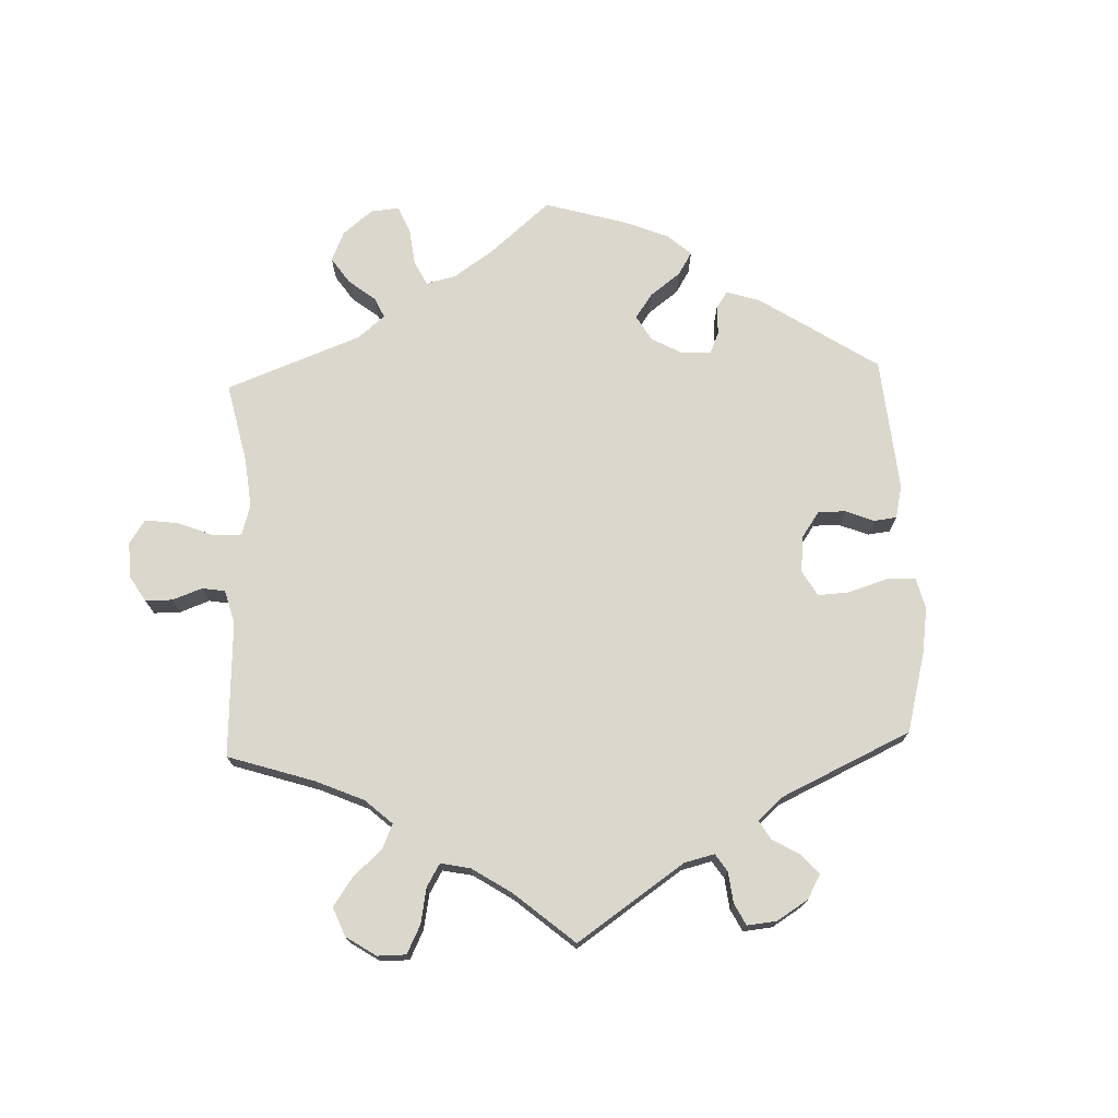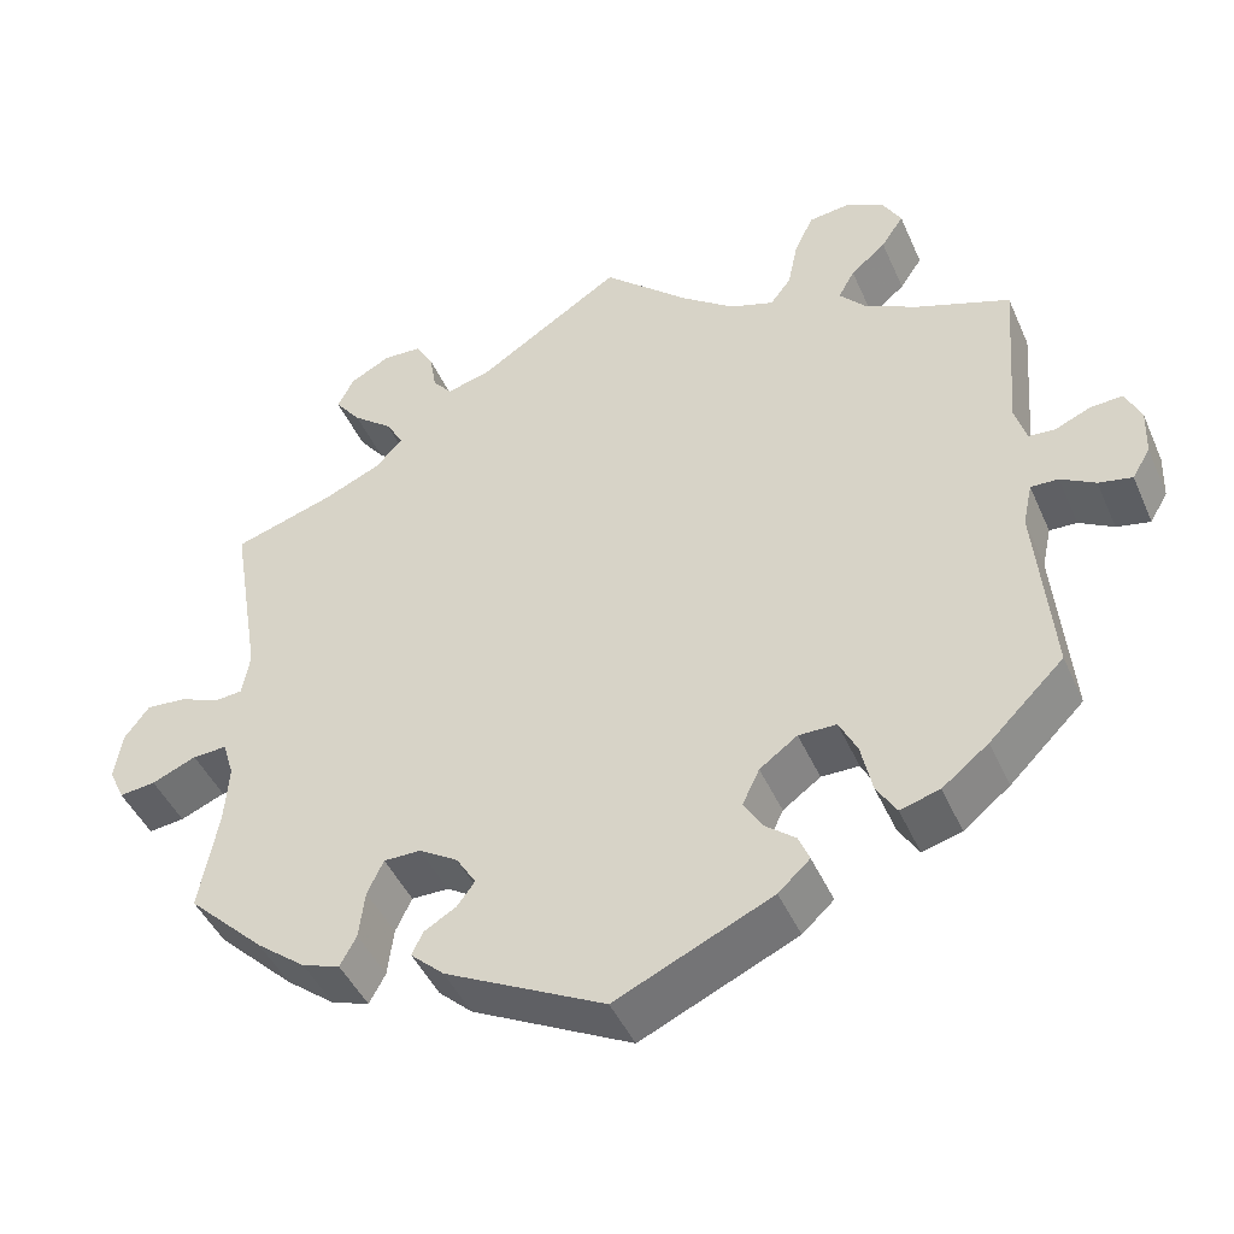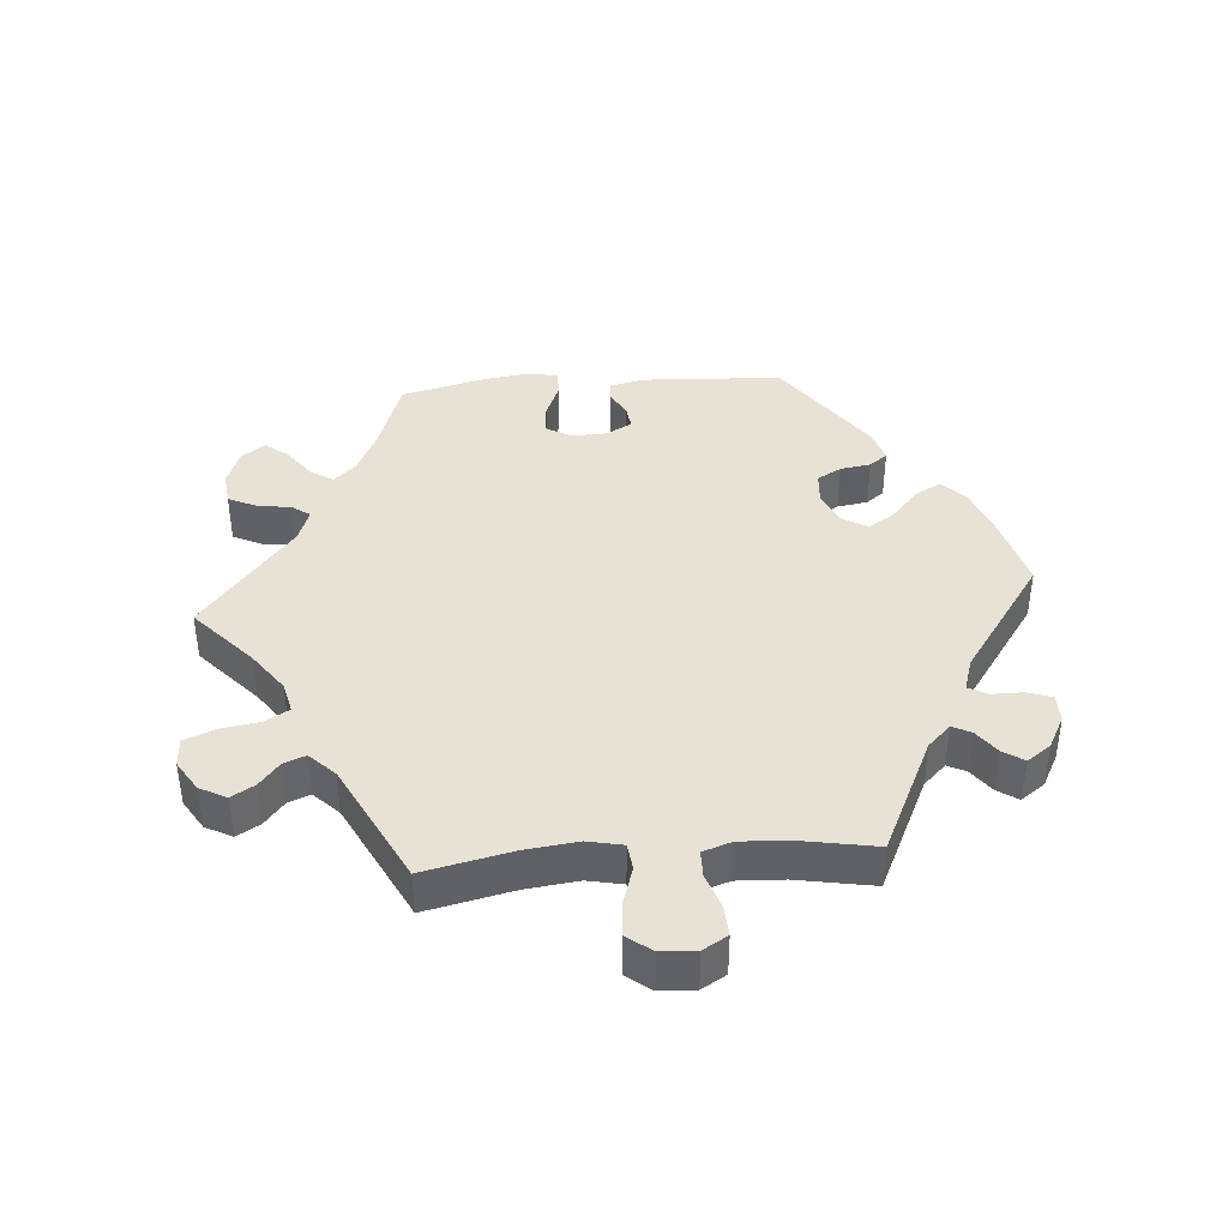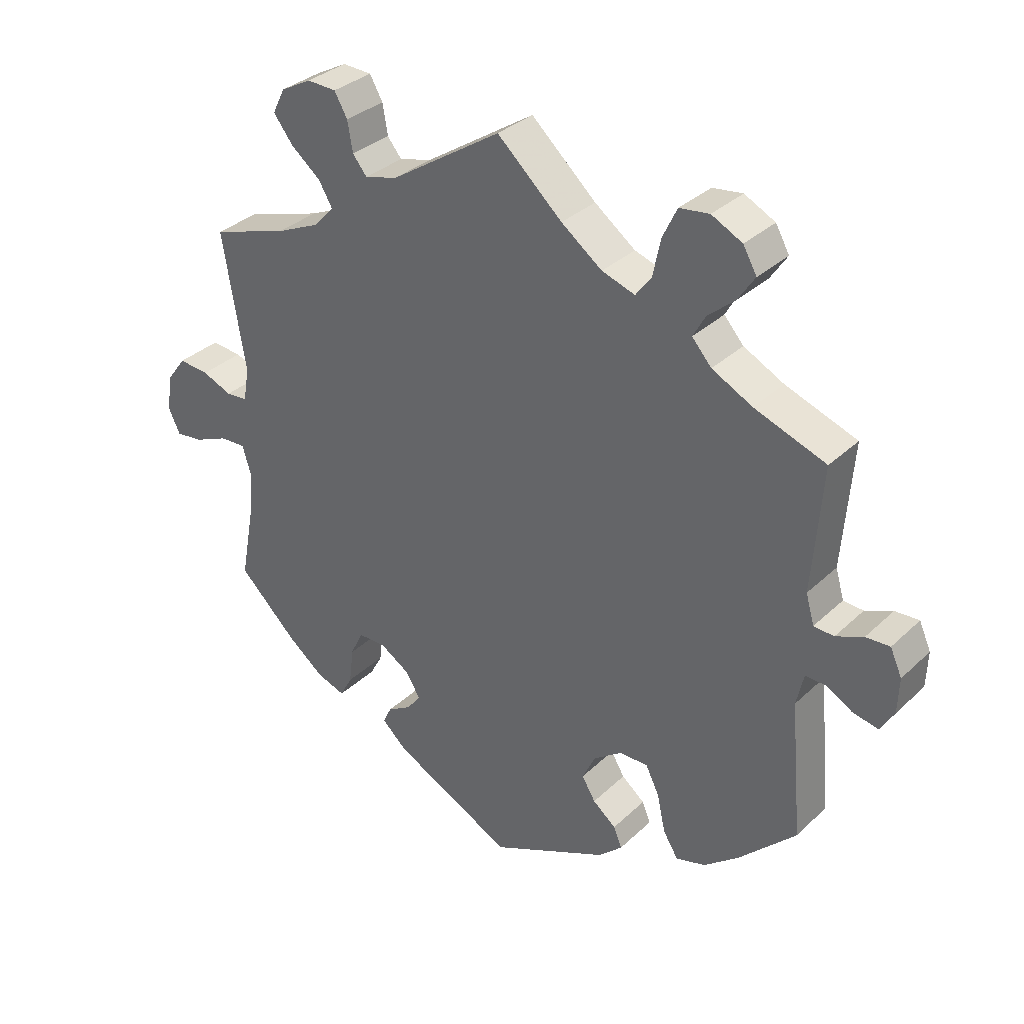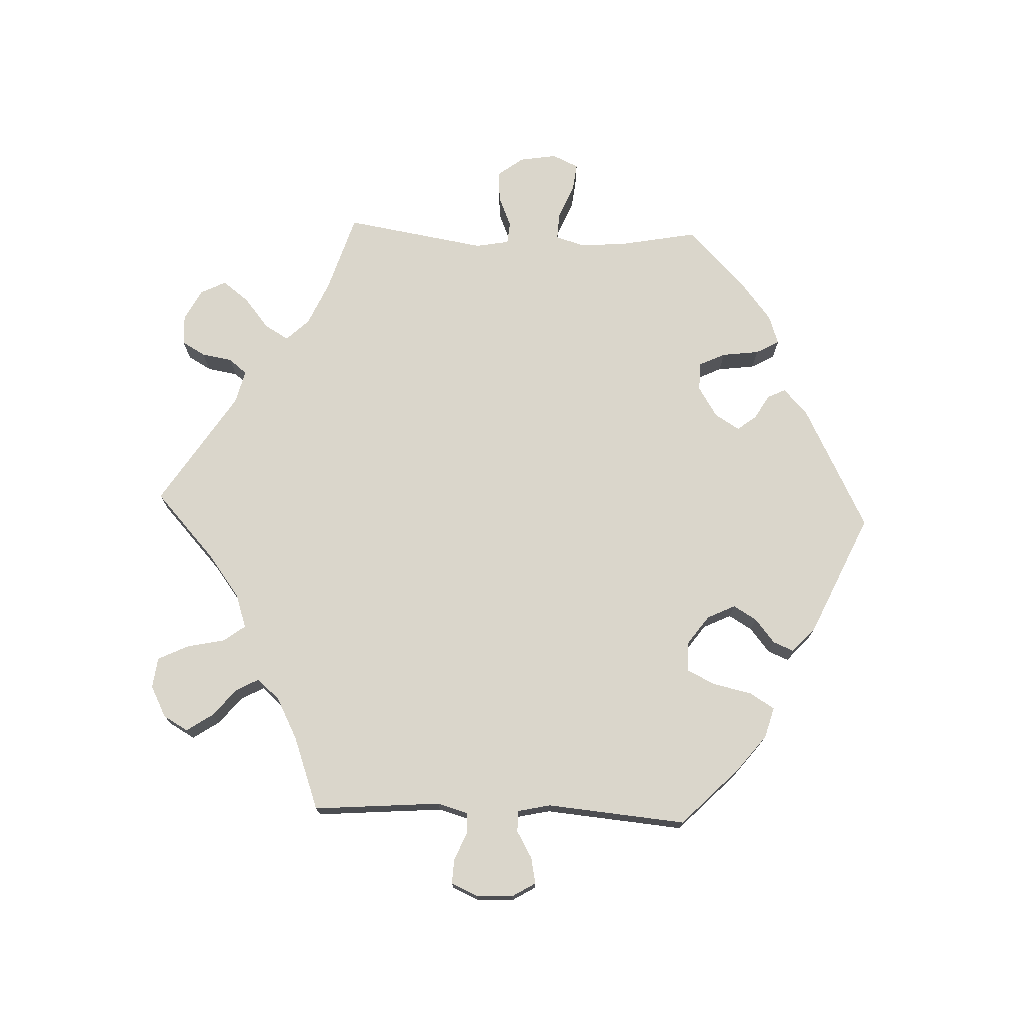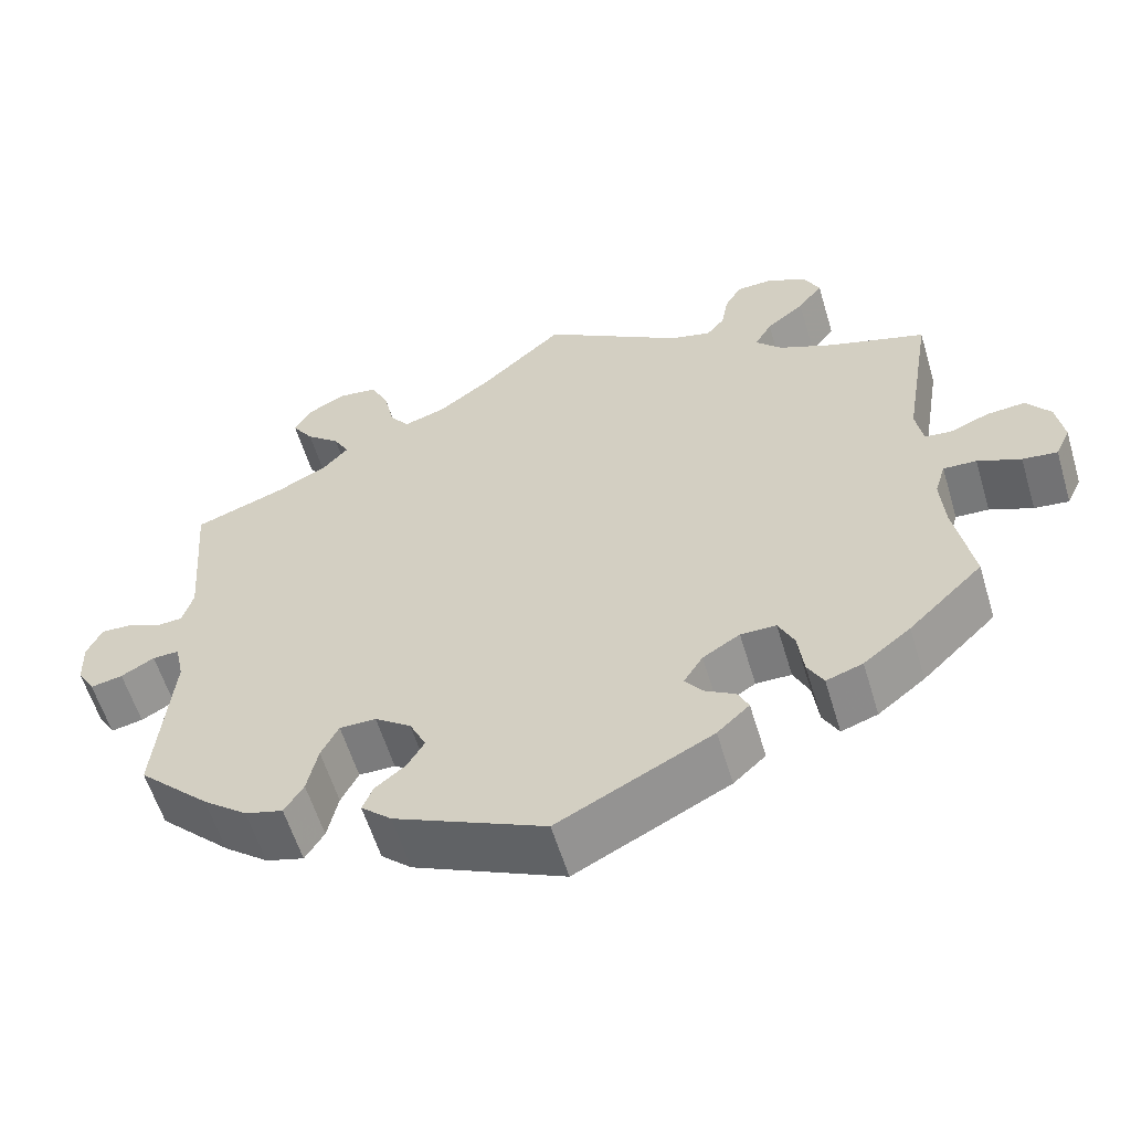
<metadata>
{"format":"obj","ext":"obj","renderer":"f3d","projection":"perspective","resolution":1024,"background":"white","views":[{"elev":73.4,"azim":57.8,"up":"+Y"},{"elev":-45.0,"azim":22.9,"up":"+Z"},{"elev":40.5,"azim":25.5,"up":"+Y"},{"elev":33.1,"azim":38.2,"up":"+Z"},{"elev":73.9,"azim":92.2,"up":"+Y"},{"elev":-58.5,"azim":-163.3,"up":"+Z"}]}
</metadata>
<code>
v -0.479 0.07 -0.171
v -0.474 0.07 -0.102
v -0.487 0.07 -0.059
v -0.527 0.07 -0.061
v -0.579 0.07 -0.083
v -0.621 0.07 -0.088
v -0.639 0.07 -0.049
v -0.63 0.07 0.007
v -0.601 0.07 0.046
v -0.554 0.07 0.042
v -0.508 0.07 0.023
v -0.475 0.07 0.026
v -0.466 0.07 0.077
v -0.501 0.07 0.289
v -0.384 0.07 0.326
v -0.317 0.07 0.356
v -0.285 0.07 0.39
v -0.306 0.07 0.426
v -0.352 0.07 0.463
v -0.382 0.07 0.502
v -0.363 0.07 0.54
v -0.316 0.07 0.565
v -0.271 0.07 0.563
v -0.251 0.07 0.528
v -0.243 0.07 0.482
v -0.221 0.07 0.455
v -0.171 0.07 0.468
v -0.001 0.07 0.578
v 0.099 0.07 0.487
v 0.162 0.07 0.44
v 0.213 0.07 0.423
v 0.237 0.07 0.455
v 0.249 0.07 0.512
v 0.271 0.07 0.558
v 0.317 0.07 0.564
v 0.364 0.07 0.54
v 0.385 0.07 0.503
v 0.359 0.07 0.464
v 0.318 0.07 0.429
v 0.299 0.07 0.395
v 0.329 0.07 0.361
v 0.391 0.07 0.329
v 0.501 0.07 0.289
v 0.486 0.07 0.097
v 0.499 0.07 0.052
v 0.53 0.07 0.05
v 0.572 0.07 0.068
v 0.609 0.07 0.07
v 0.627 0.07 0.03
v 0.625 0.07 -0.025
v 0.604 0.07 -0.06
v 0.565 0.07 -0.052
v 0.525 0.07 -0.029
v 0.493 0.07 -0.028
v 0.482 0.07 -0.078
v 0.501 0.07 -0.288
v 0.414 0.07 -0.374
v 0.36 0.07 -0.417
v 0.314 0.07 -0.43
v 0.291 0.07 -0.393
v 0.278 0.07 -0.334
v 0.257 0.07 -0.292
v 0.213 0.07 -0.292
v 0.169 0.07 -0.324
v 0.149 0.07 -0.366
v 0.17 0.07 -0.401
v 0.206 0.07 -0.43
v 0.219 0.07 -0.461
v 0.182 0.07 -0.495
v 0 0.07 -0.578
v -0.186 0.07 -0.483
v -0.225 0.07 -0.447
v -0.212 0.07 -0.42
v -0.175 0.07 -0.398
v -0.154 0.07 -0.37
v -0.177 0.07 -0.333
v -0.222 0.07 -0.305
v -0.265 0.07 -0.305
v -0.284 0.07 -0.345
v -0.291 0.07 -0.401
v -0.31 0.07 -0.436
v -0.354 0.07 -0.421
v -0.411 0.07 -0.376
v -0.501 0.07 -0.289
v -0.479 0 -0.171
v -0.474 0 -0.102
v -0.487 0 -0.059
v -0.527 0 -0.061
v -0.579 0 -0.083
v -0.621 0 -0.088
v -0.639 0 -0.049
v -0.63 0 0.007
v -0.601 0 0.046
v -0.554 0 0.042
v -0.508 0 0.023
v -0.475 0 0.026
v -0.466 0 0.077
v -0.501 0 0.289
v -0.384 0 0.326
v -0.317 0 0.356
v -0.285 0 0.39
v -0.306 0 0.426
v -0.352 0 0.463
v -0.382 0 0.502
v -0.363 0 0.54
v -0.316 0 0.565
v -0.271 0 0.563
v -0.251 0 0.528
v -0.243 0 0.482
v -0.221 0 0.455
v -0.171 0 0.468
v -0.001 0 0.578
v 0.099 0 0.487
v 0.162 0 0.44
v 0.213 0 0.423
v 0.237 0 0.455
v 0.249 0 0.512
v 0.271 0 0.558
v 0.317 0 0.564
v 0.364 0 0.54
v 0.385 0 0.503
v 0.359 0 0.464
v 0.318 0 0.429
v 0.299 0 0.395
v 0.329 0 0.361
v 0.391 0 0.329
v 0.501 0 0.289
v 0.486 0 0.097
v 0.499 0 0.052
v 0.53 0 0.05
v 0.572 0 0.068
v 0.609 0 0.07
v 0.627 0 0.03
v 0.625 0 -0.025
v 0.604 0 -0.06
v 0.565 0 -0.052
v 0.525 0 -0.029
v 0.493 0 -0.028
v 0.482 0 -0.078
v 0.501 0 -0.288
v 0.414 0 -0.374
v 0.36 0 -0.417
v 0.314 0 -0.43
v 0.291 0 -0.393
v 0.278 0 -0.334
v 0.257 0 -0.292
v 0.213 0 -0.292
v 0.169 0 -0.324
v 0.149 0 -0.366
v 0.17 0 -0.401
v 0.206 0 -0.43
v 0.219 0 -0.461
v 0.182 0 -0.495
v 0 0 -0.578
v -0.186 0 -0.483
v -0.225 0 -0.447
v -0.212 0 -0.42
v -0.175 0 -0.398
v -0.154 0 -0.37
v -0.177 0 -0.333
v -0.222 0 -0.305
v -0.265 0 -0.305
v -0.284 0 -0.345
v -0.291 0 -0.401
v -0.31 0 -0.436
v -0.354 0 -0.421
v -0.411 0 -0.376
v -0.501 0 -0.289
f 83 84 1
f 82 83 1 2
f 79 80 81 82
f 78 79 82 2
f 77 78 2 3
f 76 77 3
f 71 72 73 74
f 71 74 75
f 70 71 75
f 69 70 75 76
f 66 67 68 69
f 65 66 69 76
f 58 59 60 61
f 58 61 62
f 55 56 57 58
f 54 55 58 62
f 50 51 52 53
f 50 53 54
f 49 50 54
f 46 47 48 49
f 45 46 49 54
f 44 45 54 62
f 42 43 44 62
f 36 37 38 39
f 36 39 40
f 35 36 40
f 32 33 34 35
f 32 35 40
f 31 32 40 41
f 27 28 29
f 26 27 29 30
f 22 23 24 25
f 22 25 26
f 21 22 26
f 18 19 20 21
f 17 18 21 26
f 16 17 26 30
f 13 14 15
f 12 13 15 16
f 8 9 10 11
f 8 11 12
f 7 8 12
f 4 5 6 7
f 3 4 7 12
f 64 65 76 3
f 41 42 62 63
f 31 41 63 64
f 16 30 31 64
f 3 12 16 64
f 85 168 167
f 86 85 167 166
f 166 165 164 163
f 86 166 163 162
f 87 86 162 161
f 87 161 160
f 158 157 156 155
f 159 158 155
f 159 155 154
f 160 159 154 153
f 153 152 151 150
f 160 153 150 149
f 145 144 143 142
f 146 145 142
f 142 141 140 139
f 146 142 139 138
f 137 136 135 134
f 138 137 134
f 138 134 133
f 133 132 131 130
f 138 133 130 129
f 146 138 129 128
f 146 128 127 126
f 123 122 121 120
f 124 123 120
f 124 120 119
f 119 118 117 116
f 124 119 116
f 125 124 116 115
f 113 112 111
f 114 113 111 110
f 109 108 107 106
f 110 109 106
f 110 106 105
f 105 104 103 102
f 110 105 102 101
f 114 110 101 100
f 99 98 97
f 100 99 97 96
f 95 94 93 92
f 96 95 92
f 96 92 91
f 91 90 89 88
f 96 91 88 87
f 87 160 149 148
f 147 146 126 125
f 148 147 125 115
f 148 115 114 100
f 148 100 96 87
f 1 85 86 2
f 2 86 87 3
f 3 87 88 4
f 4 88 89 5
f 5 89 90 6
f 6 90 91 7
f 7 91 92 8
f 8 92 93 9
f 9 93 94 10
f 10 94 95 11
f 11 95 96 12
f 12 96 97 13
f 13 97 98 14
f 14 98 99 15
f 15 99 100 16
f 16 100 101 17
f 17 101 102 18
f 18 102 103 19
f 19 103 104 20
f 20 104 105 21
f 21 105 106 22
f 22 106 107 23
f 23 107 108 24
f 24 108 109 25
f 25 109 110 26
f 26 110 111 27
f 27 111 112 28
f 28 112 113 29
f 29 113 114 30
f 30 114 115 31
f 31 115 116 32
f 32 116 117 33
f 33 117 118 34
f 34 118 119 35
f 35 119 120 36
f 36 120 121 37
f 37 121 122 38
f 38 122 123 39
f 39 123 124 40
f 40 124 125 41
f 41 125 126 42
f 42 126 127 43
f 43 127 128 44
f 44 128 129 45
f 45 129 130 46
f 46 130 131 47
f 47 131 132 48
f 48 132 133 49
f 49 133 134 50
f 50 134 135 51
f 51 135 136 52
f 52 136 137 53
f 53 137 138 54
f 54 138 139 55
f 55 139 140 56
f 56 140 141 57
f 57 141 142 58
f 58 142 143 59
f 59 143 144 60
f 60 144 145 61
f 61 145 146 62
f 62 146 147 63
f 63 147 148 64
f 64 148 149 65
f 65 149 150 66
f 66 150 151 67
f 67 151 152 68
f 68 152 153 69
f 69 153 154 70
f 70 154 155 71
f 71 155 156 72
f 72 156 157 73
f 73 157 158 74
f 74 158 159 75
f 75 159 160 76
f 76 160 161 77
f 77 161 162 78
f 78 162 163 79
f 79 163 164 80
f 80 164 165 81
f 81 165 166 82
f 82 166 167 83
f 83 167 168 84
f 84 168 85 1

</code>
